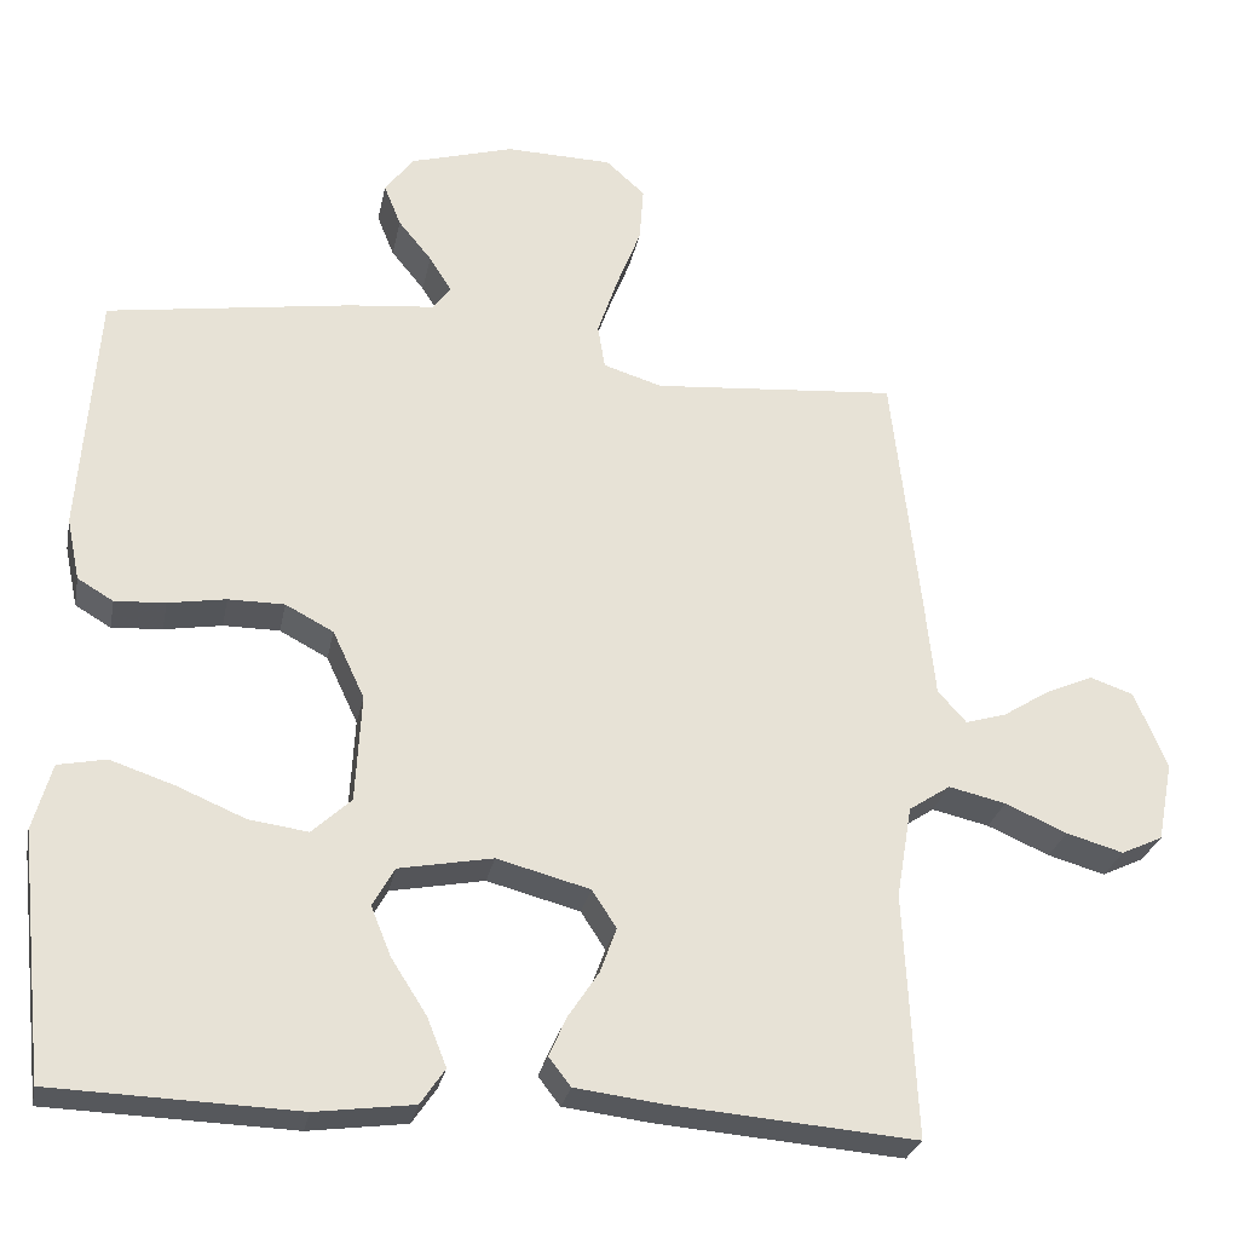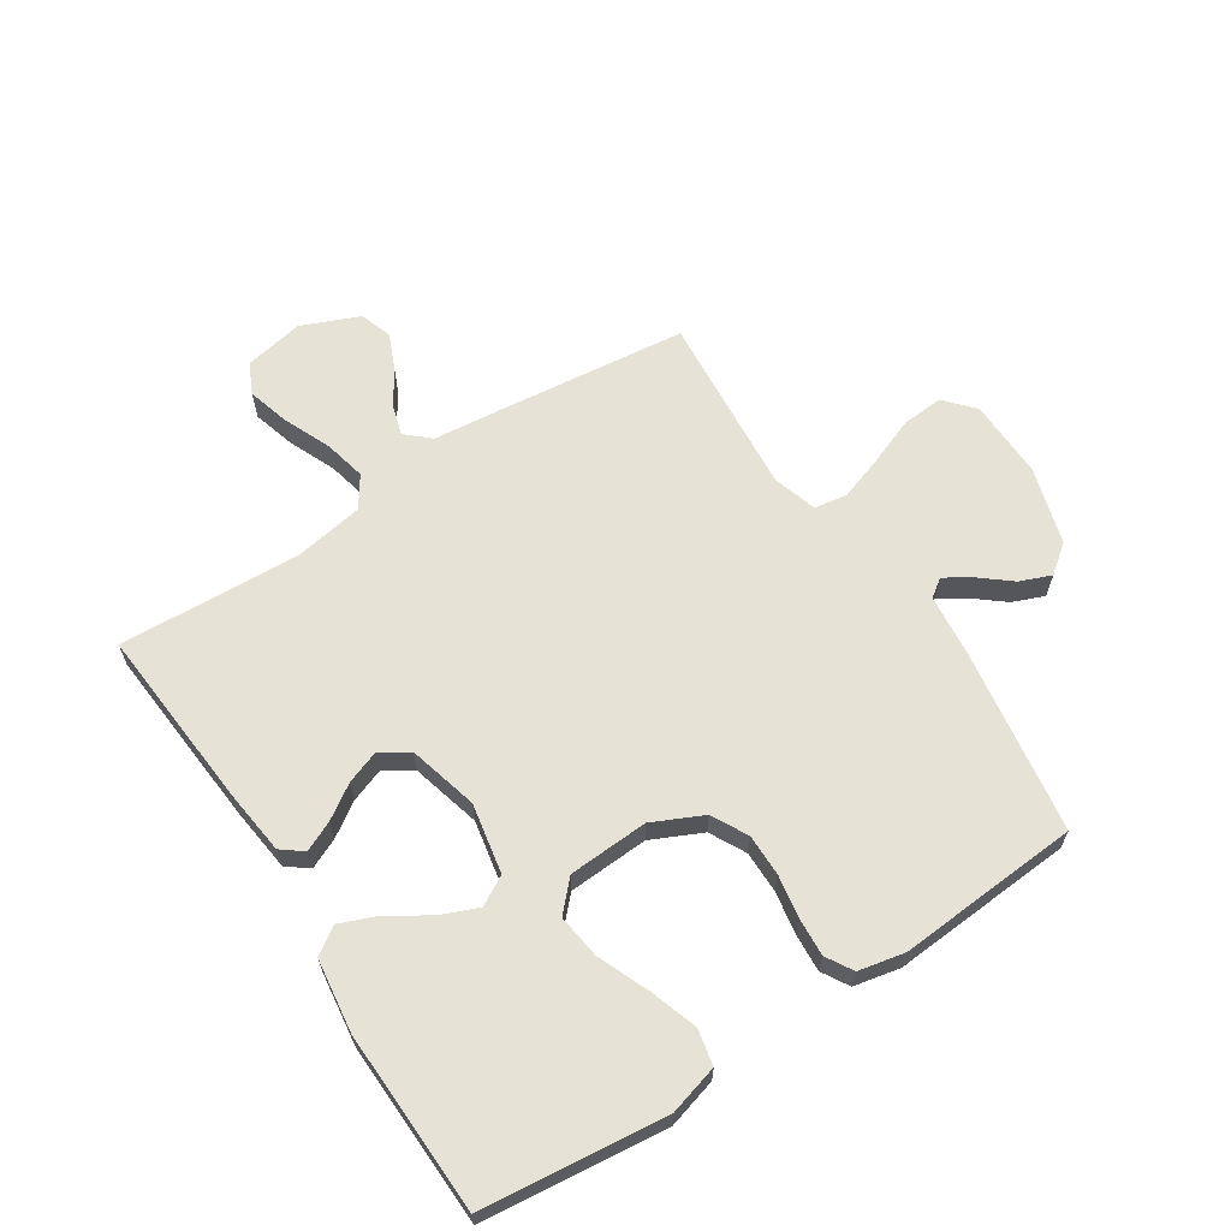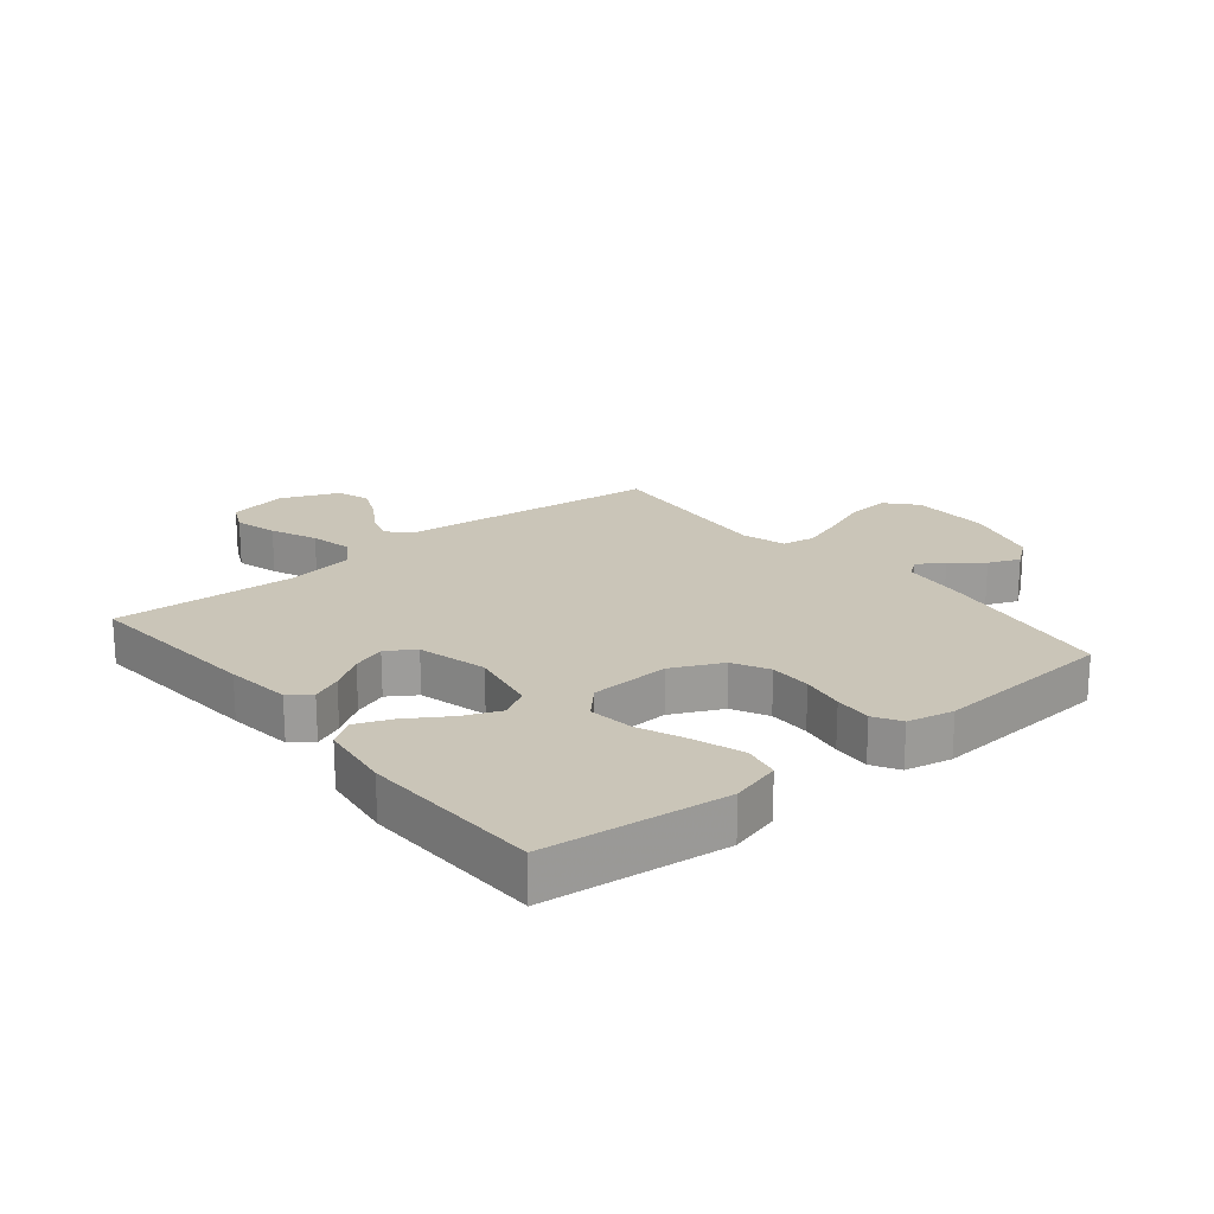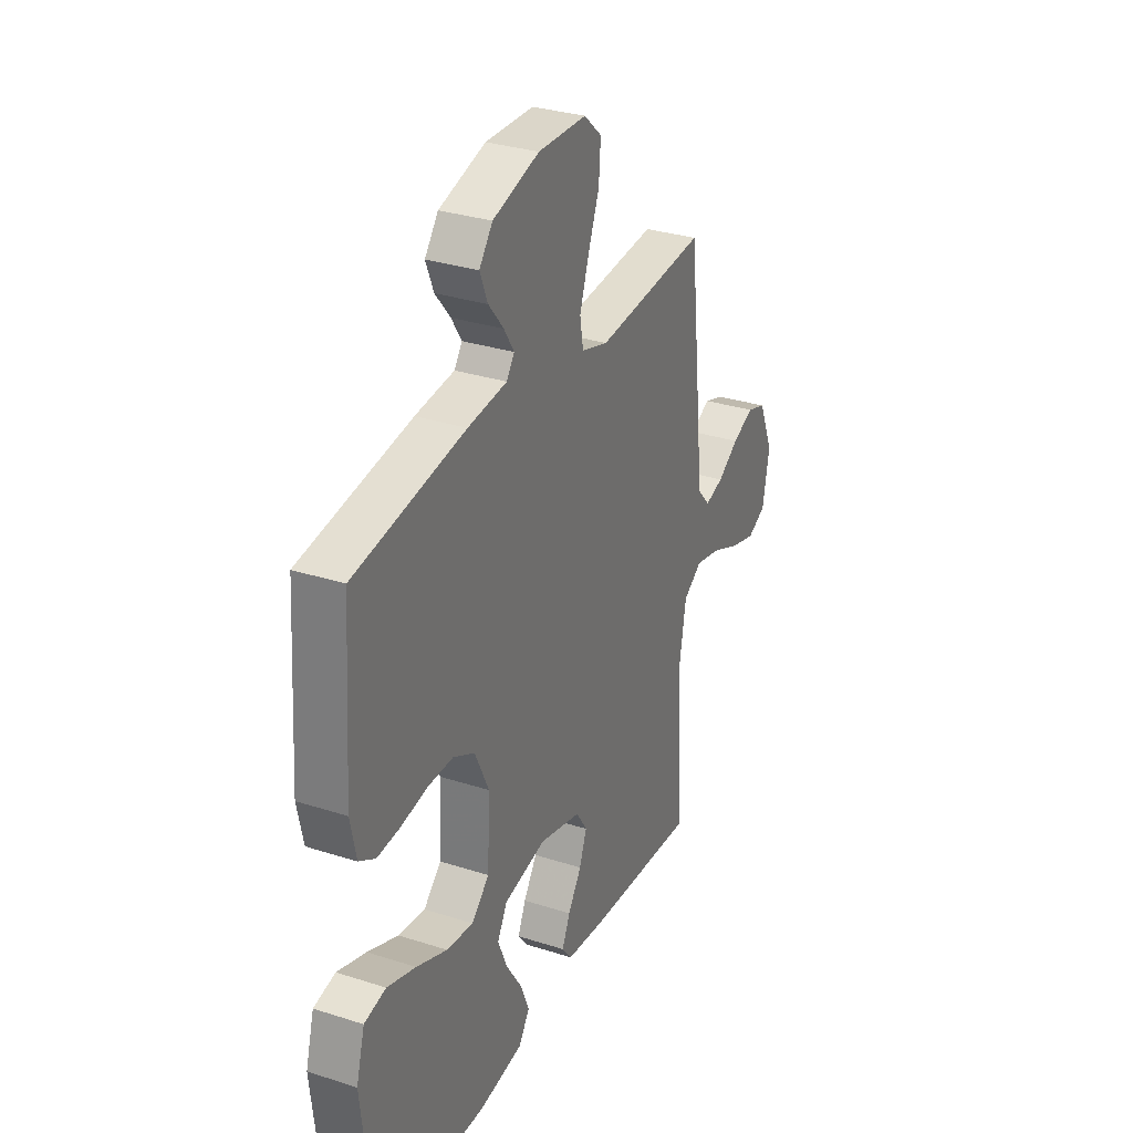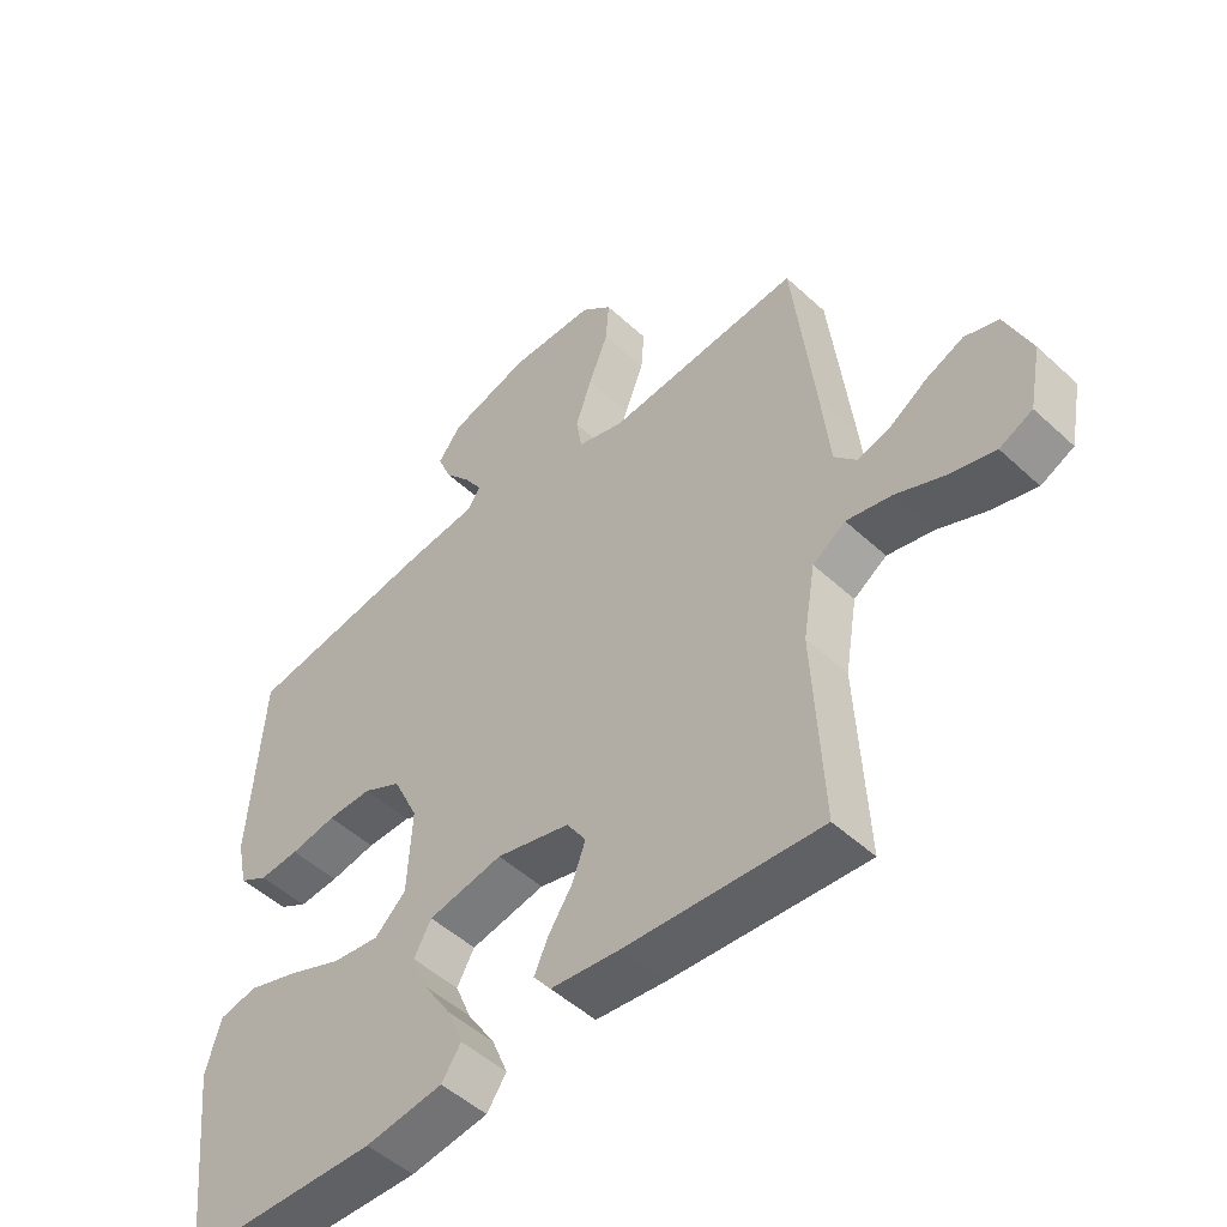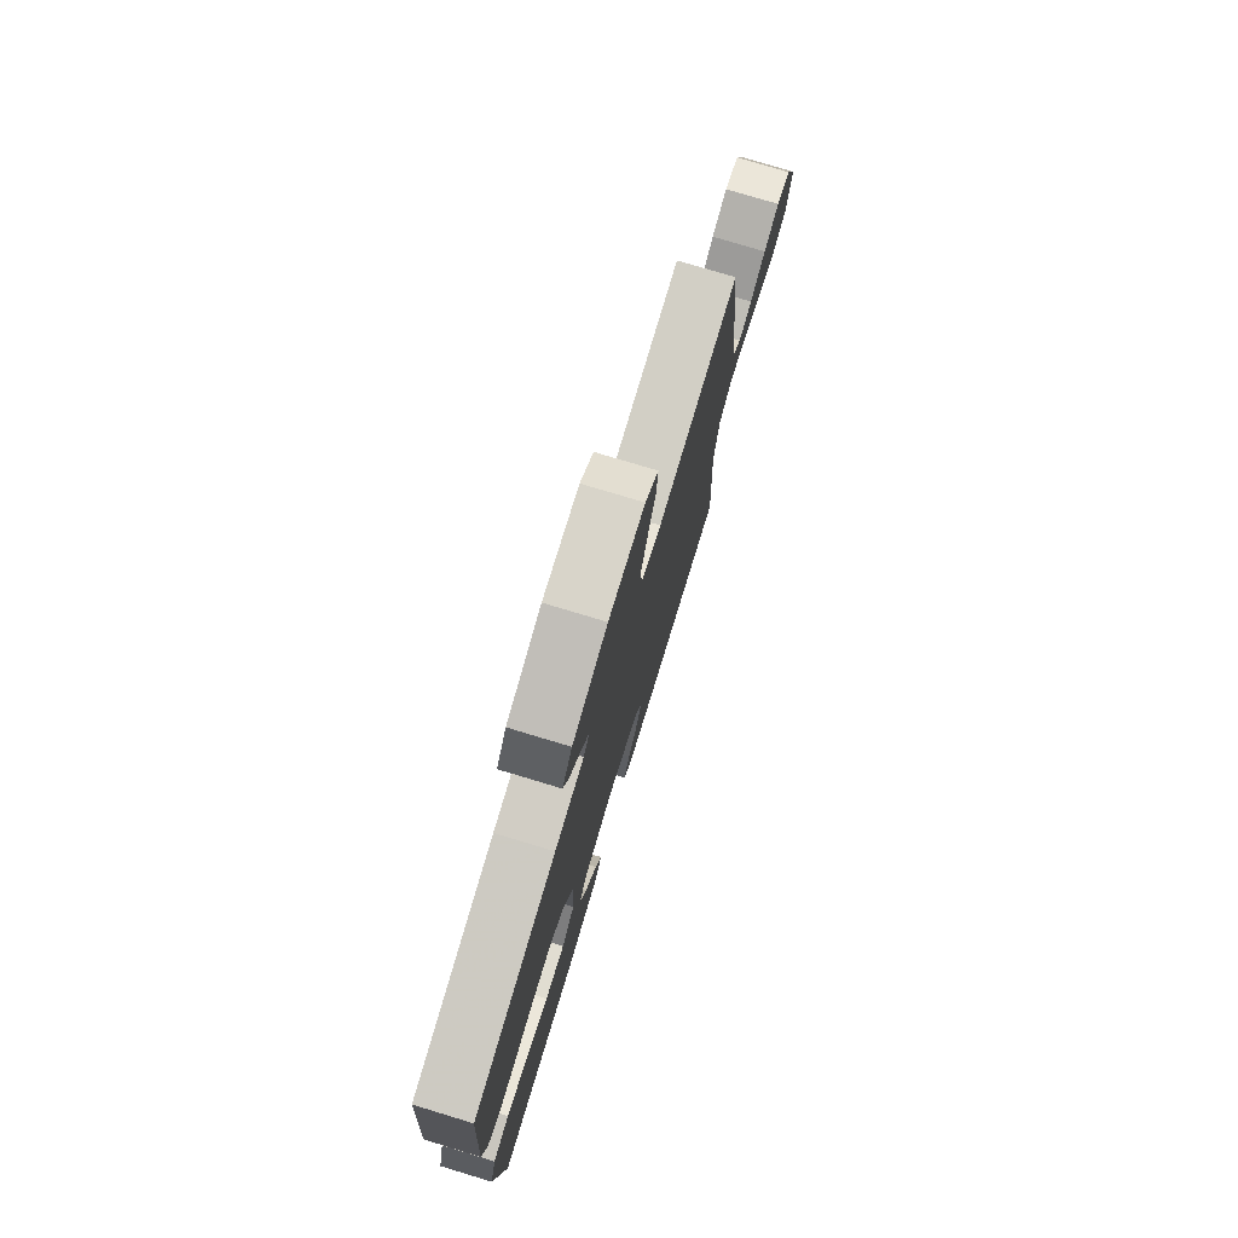
<metadata>
{"format":"obj","ext":"obj","renderer":"f3d","projection":"perspective","resolution":1024,"background":"white","views":[{"elev":-27.3,"azim":-11.2,"up":"+Z"},{"elev":63.9,"azim":-123.0,"up":"+Y"},{"elev":20.3,"azim":-129.2,"up":"+Y"},{"elev":31.2,"azim":-65.4,"up":"+Z"},{"elev":-50.2,"azim":44.7,"up":"+Z"},{"elev":76.9,"azim":-73.2,"up":"+Z"}]}
</metadata>
<code>
v -0.5 0.07 -0.5
v -0.533 0.07 -0.2
v -0.51 0.07 -0.118
v -0.451 0.07 -0.106
v -0.373 0.07 -0.132
v -0.289 0.07 -0.167
v -0.216 0.07 -0.177
v -0.168 0.07 -0.132
v -0.161 0.07 0
v -0.2 0.07 0.083
v -0.259 0.07 0.114
v -0.328 0.07 0.114
v -0.399 0.07 0.102
v -0.461 0.07 0.098
v -0.505 0.07 0.124
v -0.521 0.07 0.2
v -0.5 0.07 0.5
v -0.2 0.07 0.546
v -0.094 0.07 0.557
v -0.073 0.07 0.587
v -0.1 0.07 0.63
v -0.141 0.07 0.68
v -0.162 0.07 0.732
v -0.126 0.07 0.779
v 0 0.07 0.816
v 0.131 0.07 0.813
v 0.179 0.07 0.77
v 0.174 0.07 0.702
v 0.144 0.07 0.625
v 0.119 0.07 0.551
v 0.128 0.07 0.497
v 0.2 0.07 0.475
v 0.5 0.07 0.5
v 0.534 0.07 0.2
v 0.547 0.07 0.075
v 0.582 0.07 0.036
v 0.632 0.07 0.051
v 0.69 0.07 0.088
v 0.748 0.07 0.113
v 0.801 0.07 0.095
v 0.841 0.07 0
v 0.822 0.07 -0.098
v 0.771 0.07 -0.122
v 0.701 0.07 -0.102
v 0.625 0.07 -0.069
v 0.555 0.07 -0.053
v 0.504 0.07 -0.087
v 0.485 0.07 -0.2
v 0.5 0.07 -0.5
v 0.2 0.07 -0.476
v 0.092 0.07 -0.463
v 0.065 0.07 -0.428
v 0.087 0.07 -0.379
v 0.124 0.07 -0.323
v 0.144 0.07 -0.268
v 0.114 0.07 -0.222
v 0 0.07 -0.192
v -0.115 0.07 -0.214
v -0.142 0.07 -0.262
v -0.117 0.07 -0.323
v -0.074 0.07 -0.39
v -0.05 0.07 -0.45
v -0.08 0.07 -0.494
v -0.2 0.07 -0.51
v -0.5 0 -0.5
v -0.533 0 -0.2
v -0.51 0 -0.118
v -0.451 0 -0.106
v -0.373 0 -0.132
v -0.289 0 -0.167
v -0.216 0 -0.177
v -0.168 0 -0.132
v -0.161 0 0
v -0.2 0 0.083
v -0.259 0 0.114
v -0.328 0 0.114
v -0.399 0 0.102
v -0.461 0 0.098
v -0.505 0 0.124
v -0.521 0 0.2
v -0.5 0 0.5
v -0.2 0 0.546
v -0.094 0 0.557
v -0.073 0 0.587
v -0.1 0 0.63
v -0.141 0 0.68
v -0.162 0 0.732
v -0.126 0 0.779
v 0 0 0.816
v 0.131 0 0.813
v 0.179 0 0.77
v 0.174 0 0.702
v 0.144 0 0.625
v 0.119 0 0.551
v 0.128 0 0.497
v 0.2 0 0.475
v 0.5 0 0.5
v 0.534 0 0.2
v 0.547 0 0.075
v 0.582 0 0.036
v 0.632 0 0.051
v 0.69 0 0.088
v 0.748 0 0.113
v 0.801 0 0.095
v 0.841 0 0
v 0.822 0 -0.098
v 0.771 0 -0.122
v 0.701 0 -0.102
v 0.625 0 -0.069
v 0.555 0 -0.053
v 0.504 0 -0.087
v 0.485 0 -0.2
v 0.5 0 -0.5
v 0.2 0 -0.476
v 0.092 0 -0.463
v 0.065 0 -0.428
v 0.087 0 -0.379
v 0.124 0 -0.323
v 0.144 0 -0.268
v 0.114 0 -0.222
v 0 0 -0.192
v -0.115 0 -0.214
v -0.142 0 -0.262
v -0.117 0 -0.323
v -0.074 0 -0.39
v -0.05 0 -0.45
v -0.08 0 -0.494
v -0.2 0 -0.51
f 4 5 6
f 3 4 6
f 2 3 6
f 1 2 6
f 64 1 6
f 63 64 6
f 62 63 6
f 61 62 6
f 60 61 6
f 59 60 6 7
f 58 59 7 8
f 57 58 8 9
f 56 57 9 10
f 52 53 54
f 51 52 54
f 50 51 54
f 49 50 54
f 48 49 54
f 47 48 54 55
f 46 47 55 56
f 43 44 45
f 42 43 45
f 41 42 45
f 40 41 45
f 39 40 45
f 38 39 45
f 37 38 45
f 36 37 45 46
f 46 56 10
f 36 46 10
f 35 36 10
f 35 10 11
f 34 35 11
f 33 34 11
f 32 33 11
f 27 28 29
f 26 27 29
f 25 26 29
f 24 25 29
f 23 24 29
f 22 23 29
f 21 22 29
f 20 21 29 30
f 19 20 30 31
f 19 31 32
f 18 19 32
f 17 18 32
f 16 17 32
f 15 16 32
f 14 15 32
f 13 14 32
f 12 13 32
f 11 12 32
f 70 69 68
f 70 68 67
f 70 67 66
f 70 66 65
f 70 65 128
f 70 128 127
f 70 127 126
f 70 126 125
f 70 125 124
f 71 70 124 123
f 72 71 123 122
f 73 72 122 121
f 74 73 121 120
f 118 117 116
f 118 116 115
f 118 115 114
f 118 114 113
f 118 113 112
f 119 118 112 111
f 120 119 111 110
f 109 108 107
f 109 107 106
f 109 106 105
f 109 105 104
f 109 104 103
f 109 103 102
f 109 102 101
f 110 109 101 100
f 74 120 110
f 74 110 100
f 74 100 99
f 75 74 99
f 75 99 98
f 75 98 97
f 75 97 96
f 93 92 91
f 93 91 90
f 93 90 89
f 93 89 88
f 93 88 87
f 93 87 86
f 93 86 85
f 94 93 85 84
f 95 94 84 83
f 96 95 83
f 96 83 82
f 96 82 81
f 96 81 80
f 96 80 79
f 96 79 78
f 96 78 77
f 96 77 76
f 96 76 75
f 1 65 66 2
f 2 66 67 3
f 3 67 68 4
f 4 68 69 5
f 5 69 70 6
f 6 70 71 7
f 7 71 72 8
f 8 72 73 9
f 9 73 74 10
f 10 74 75 11
f 11 75 76 12
f 12 76 77 13
f 13 77 78 14
f 14 78 79 15
f 15 79 80 16
f 16 80 81 17
f 17 81 82 18
f 18 82 83 19
f 19 83 84 20
f 20 84 85 21
f 21 85 86 22
f 22 86 87 23
f 23 87 88 24
f 24 88 89 25
f 25 89 90 26
f 26 90 91 27
f 27 91 92 28
f 28 92 93 29
f 29 93 94 30
f 30 94 95 31
f 31 95 96 32
f 32 96 97 33
f 33 97 98 34
f 34 98 99 35
f 35 99 100 36
f 36 100 101 37
f 37 101 102 38
f 38 102 103 39
f 39 103 104 40
f 40 104 105 41
f 41 105 106 42
f 42 106 107 43
f 43 107 108 44
f 44 108 109 45
f 45 109 110 46
f 46 110 111 47
f 47 111 112 48
f 48 112 113 49
f 49 113 114 50
f 50 114 115 51
f 51 115 116 52
f 52 116 117 53
f 53 117 118 54
f 54 118 119 55
f 55 119 120 56
f 56 120 121 57
f 57 121 122 58
f 58 122 123 59
f 59 123 124 60
f 60 124 125 61
f 61 125 126 62
f 62 126 127 63
f 63 127 128 64
f 64 128 65 1

</code>
